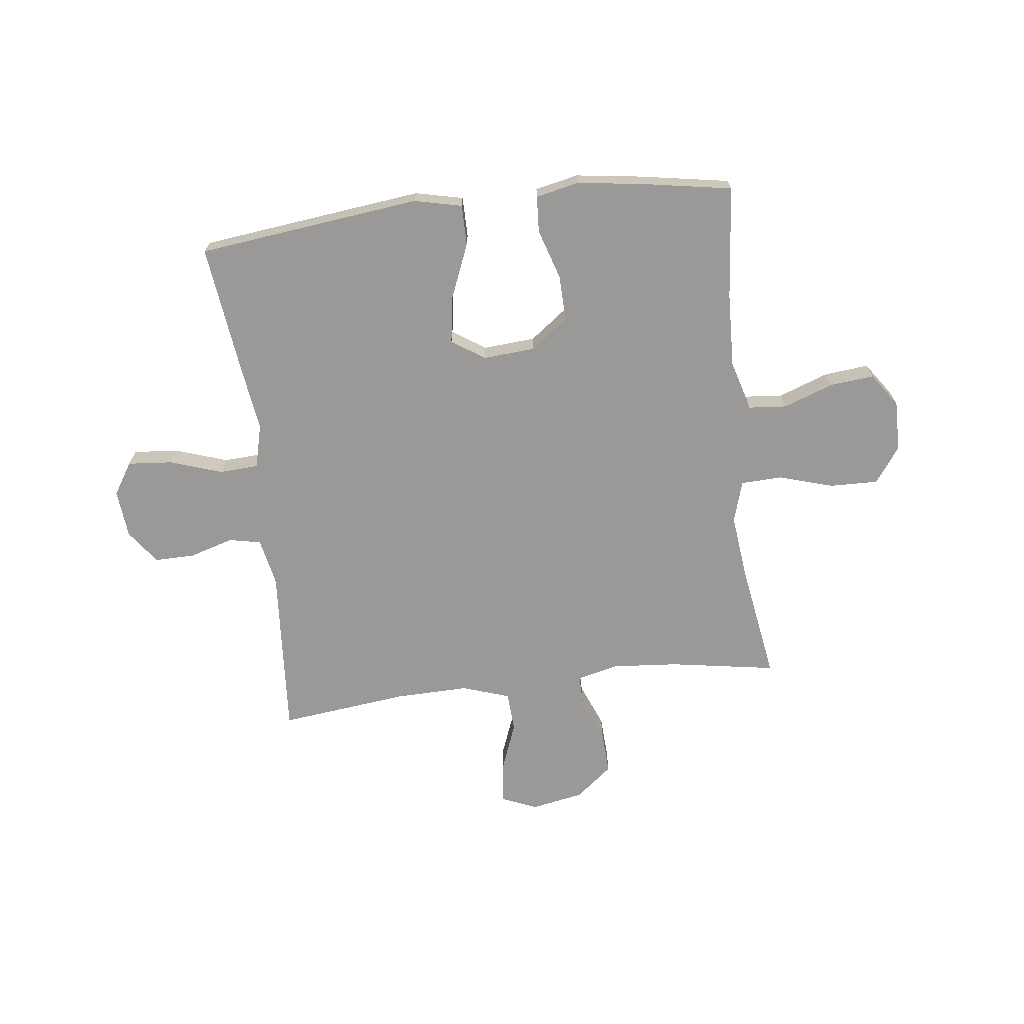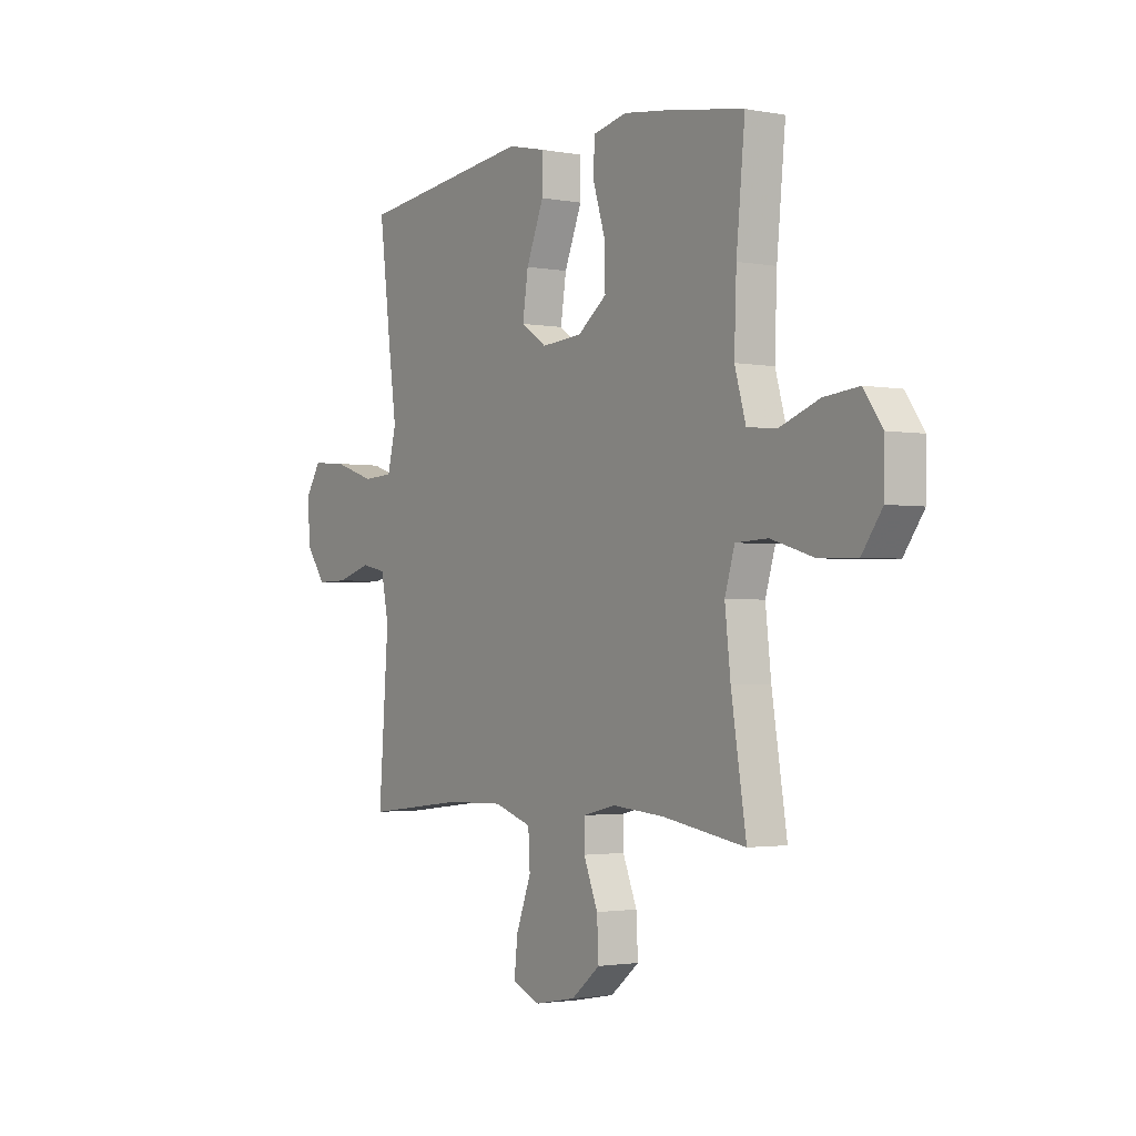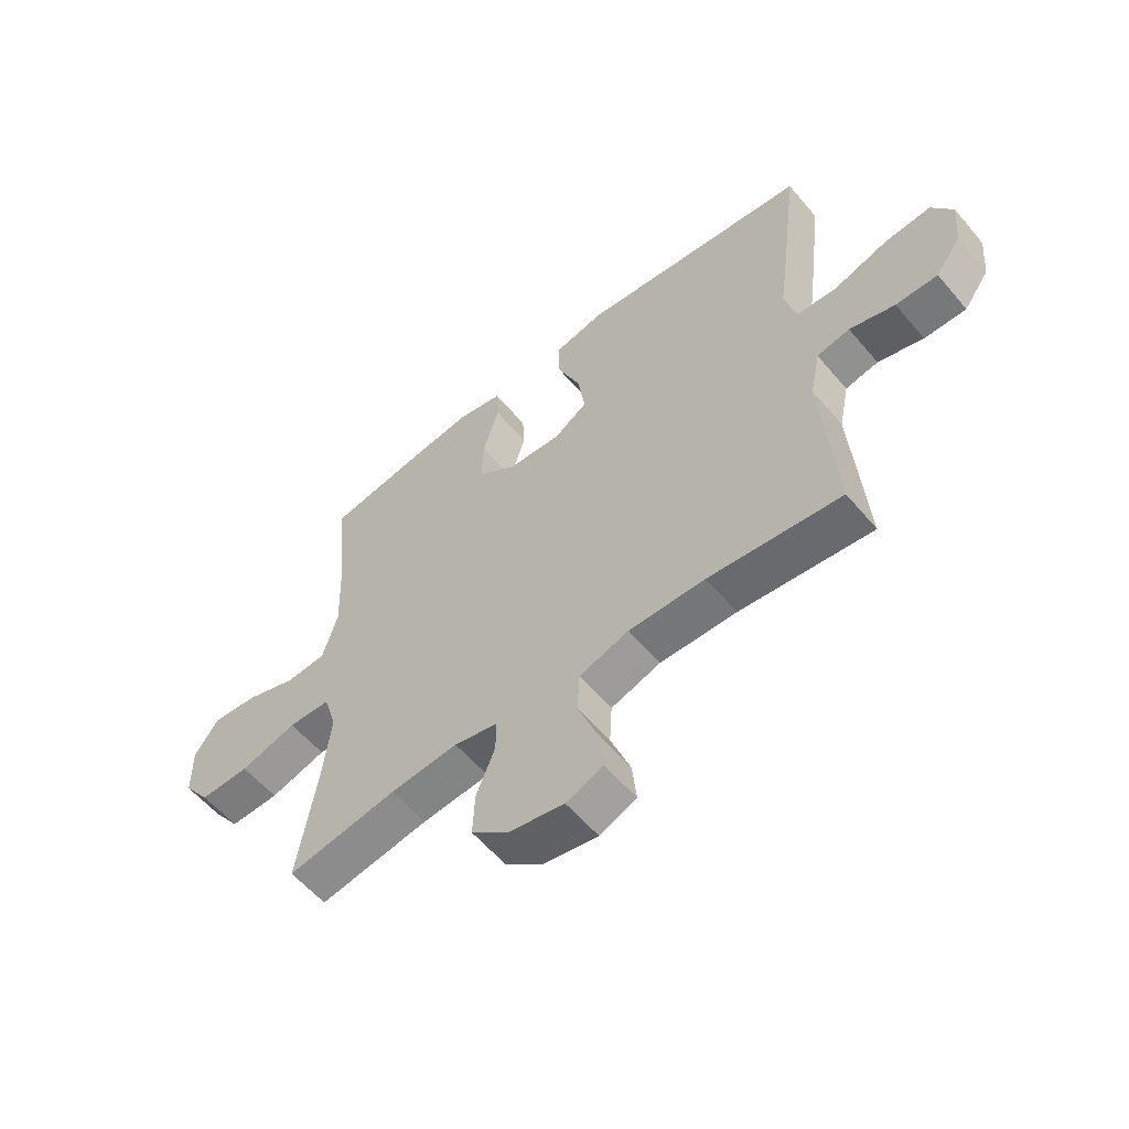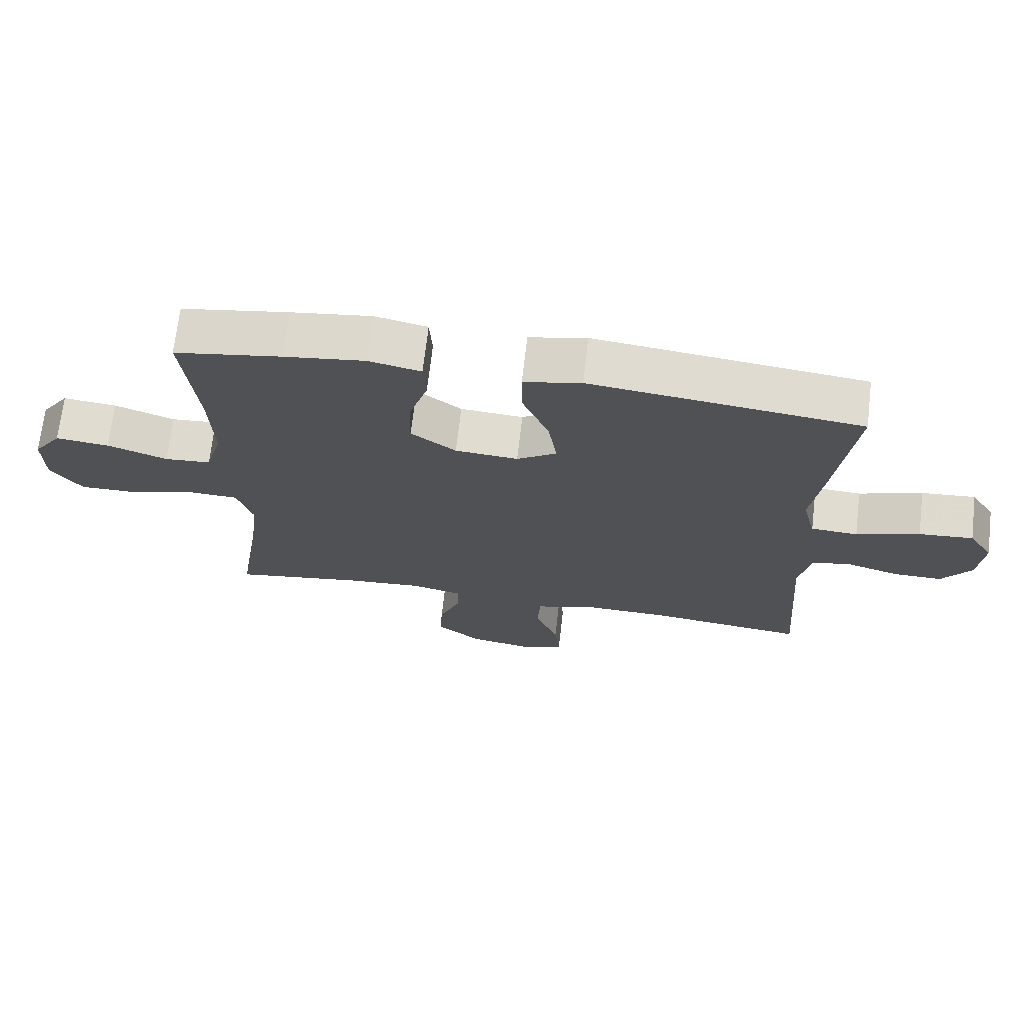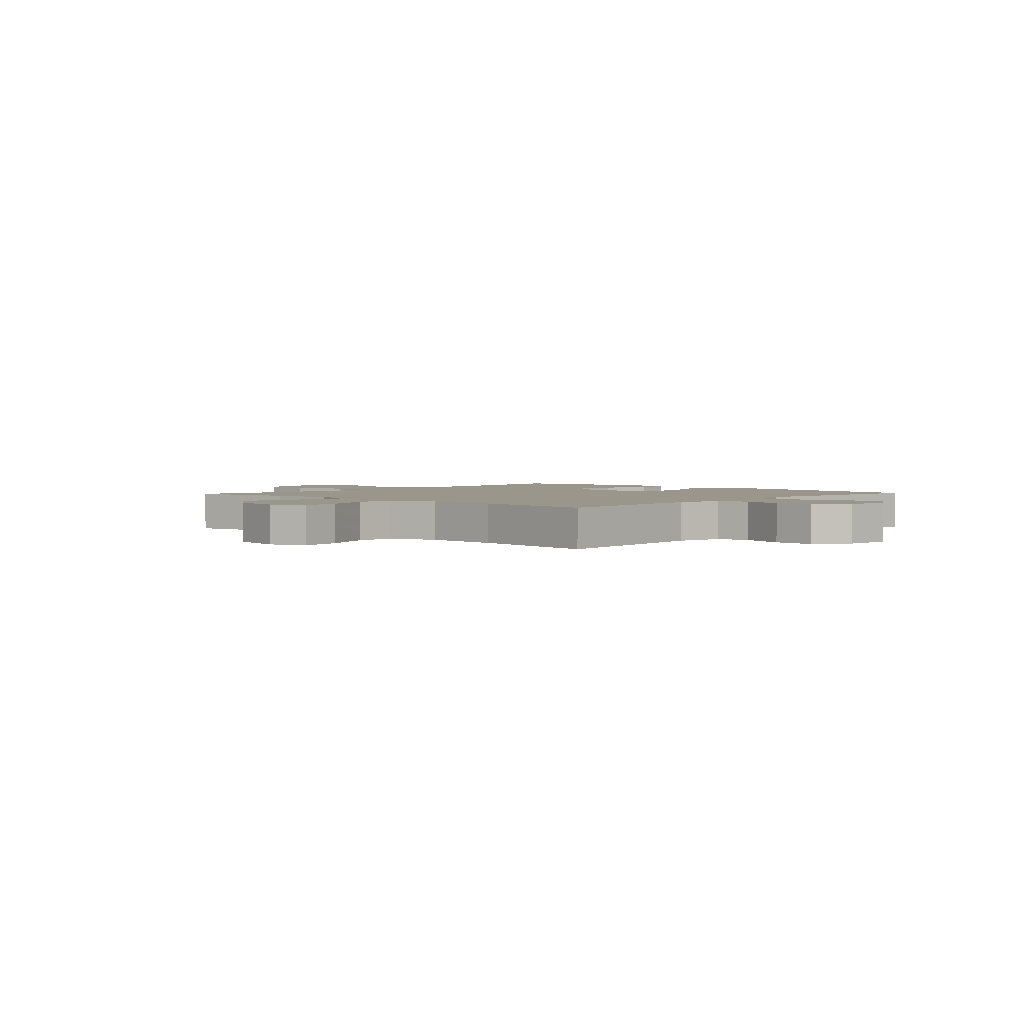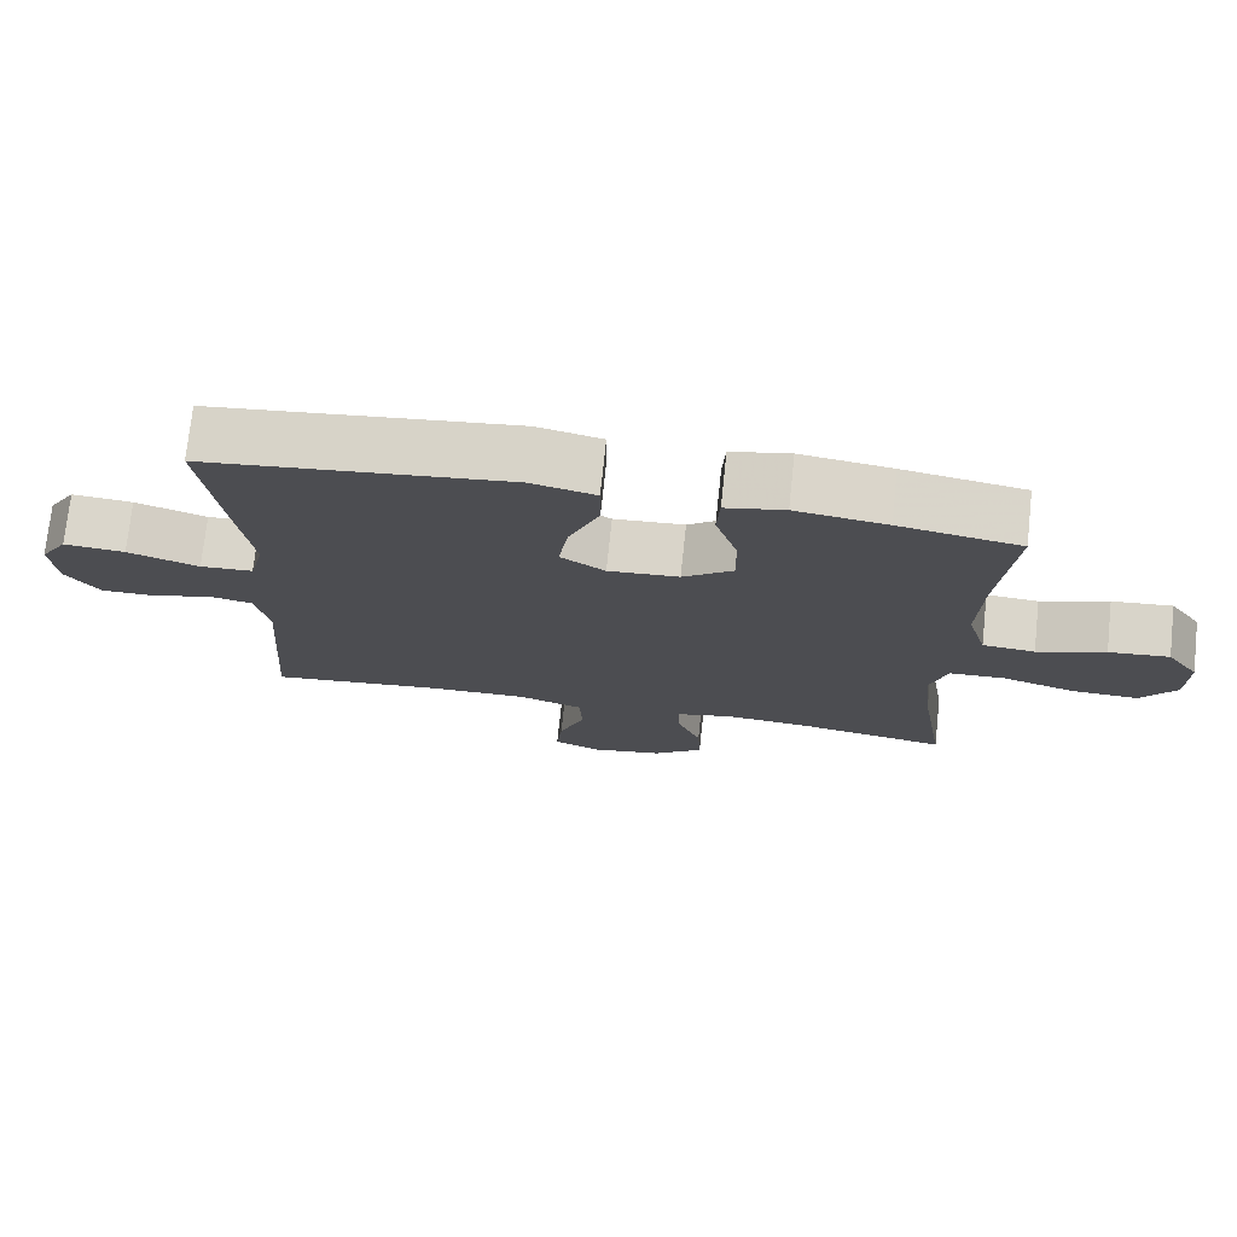
<metadata>
{"format":"obj","ext":"obj","renderer":"f3d","projection":"perspective","resolution":1024,"background":"white","views":[{"elev":-68.9,"azim":6.9,"up":"+Y"},{"elev":-2.1,"azim":56.4,"up":"+Z"},{"elev":-57.9,"azim":-140.2,"up":"+Z"},{"elev":69.9,"azim":-173.4,"up":"+Z"},{"elev":2.5,"azim":-137.2,"up":"+Y"},{"elev":74.0,"azim":6.1,"up":"+Z"}]}
</metadata>
<code>
v 0.5 0.07 0.5
v 0.48 0.07 0.294
v 0.475 0.07 0.156
v 0.501 0.07 0.066
v 0.571 0.07 0.06
v 0.662 0.07 0.093
v 0.743 0.07 0.101
v 0.786 0.07 0.04
v 0.785 0.07 -0.053
v 0.738 0.07 -0.118
v 0.65 0.07 -0.116
v 0.55 0.07 -0.086
v 0.475 0.07 -0.089
v 0.452 0.07 -0.165
v 0.465 0.07 -0.282
v 0.5 0.07 -0.5
v 0.306 0.07 -0.468
v 0.186 0.07 -0.458
v 0.109 0.07 -0.476
v 0.109 0.07 -0.534
v 0.142 0.07 -0.615
v 0.146 0.07 -0.693
v 0.079 0.07 -0.747
v -0.017 0.07 -0.765
v -0.082 0.07 -0.738
v -0.074 0.07 -0.664
v -0.039 0.07 -0.572
v -0.043 0.07 -0.499
v -0.131 0.07 -0.47
v -0.266 0.07 -0.473
v -0.5 0.07 -0.5
v -0.477 0.07 -0.186
v -0.495 0.07 -0.099
v -0.553 0.07 -0.087
v -0.633 0.07 -0.111
v -0.707 0.07 -0.112
v -0.752 0.07 -0.05
v -0.76 0.07 0.038
v -0.723 0.07 0.097
v -0.641 0.07 0.09
v -0.545 0.07 0.058
v -0.474 0.07 0.062
v -0.454 0.07 0.142
v -0.471 0.07 0.266
v -0.5 0.07 0.5
v -0.229 0.07 0.532
v -0.092 0.07 0.548
v -0.005 0.07 0.528
v -0.005 0.07 0.454
v -0.046 0.07 0.354
v -0.059 0.07 0.268
v 0.001 0.07 0.228
v 0.096 0.07 0.235
v 0.164 0.07 0.286
v 0.162 0.07 0.37
v 0.133 0.07 0.462
v 0.137 0.07 0.528
v 0.216 0.07 0.545
v 0.338 0.07 0.528
v 0.5 0 0.5
v 0.48 0 0.294
v 0.475 0 0.156
v 0.501 0 0.066
v 0.571 0 0.06
v 0.662 0 0.093
v 0.743 0 0.101
v 0.786 0 0.04
v 0.785 0 -0.053
v 0.738 0 -0.118
v 0.65 0 -0.116
v 0.55 0 -0.086
v 0.475 0 -0.089
v 0.452 0 -0.165
v 0.465 0 -0.282
v 0.5 0 -0.5
v 0.306 0 -0.468
v 0.186 0 -0.458
v 0.109 0 -0.476
v 0.109 0 -0.534
v 0.142 0 -0.615
v 0.146 0 -0.693
v 0.079 0 -0.747
v -0.017 0 -0.765
v -0.082 0 -0.738
v -0.074 0 -0.664
v -0.039 0 -0.572
v -0.043 0 -0.499
v -0.131 0 -0.47
v -0.266 0 -0.473
v -0.5 0 -0.5
v -0.477 0 -0.186
v -0.495 0 -0.099
v -0.553 0 -0.087
v -0.633 0 -0.111
v -0.707 0 -0.112
v -0.752 0 -0.05
v -0.76 0 0.038
v -0.723 0 0.097
v -0.641 0 0.09
v -0.545 0 0.058
v -0.474 0 0.062
v -0.454 0 0.142
v -0.471 0 0.266
v -0.5 0 0.5
v -0.229 0 0.532
v -0.092 0 0.548
v -0.005 0 0.528
v -0.005 0 0.454
v -0.046 0 0.354
v -0.059 0 0.268
v 0.001 0 0.228
v 0.096 0 0.235
v 0.164 0 0.286
v 0.162 0 0.37
v 0.133 0 0.462
v 0.137 0 0.528
v 0.216 0 0.545
v 0.338 0 0.528
f 58 59 1 2
f 55 56 57 58
f 54 55 58 2
f 53 54 2 3
f 52 53 3 4
f 47 48 49 50
f 47 50 51
f 46 47 51
f 43 44 45 46
f 42 43 46 51
f 38 39 40 41
f 38 41 42
f 37 38 42
f 34 35 36 37
f 34 37 42
f 33 34 42 51
f 30 31 32
f 29 30 32 33
f 28 29 33 51
f 24 25 26 27
f 20 21 22 23
f 19 20 23 24
f 15 16 17
f 14 15 17 18
f 13 14 18 19
f 9 10 11 12
f 9 12 13
f 8 9 13
f 5 6 7 8
f 4 5 8 13
f 52 4 13 19
f 27 28 51 52
f 19 24 27 52
f 61 60 118 117
f 117 116 115 114
f 61 117 114 113
f 62 61 113 112
f 63 62 112 111
f 109 108 107 106
f 110 109 106
f 110 106 105
f 105 104 103 102
f 110 105 102 101
f 100 99 98 97
f 101 100 97
f 101 97 96
f 96 95 94 93
f 101 96 93
f 110 101 93 92
f 91 90 89
f 92 91 89 88
f 110 92 88 87
f 86 85 84 83
f 82 81 80 79
f 83 82 79 78
f 76 75 74
f 77 76 74 73
f 78 77 73 72
f 71 70 69 68
f 72 71 68
f 72 68 67
f 67 66 65 64
f 72 67 64 63
f 78 72 63 111
f 111 110 87 86
f 111 86 83 78
f 1 60 61 2
f 2 61 62 3
f 3 62 63 4
f 4 63 64 5
f 5 64 65 6
f 6 65 66 7
f 7 66 67 8
f 8 67 68 9
f 9 68 69 10
f 10 69 70 11
f 11 70 71 12
f 12 71 72 13
f 13 72 73 14
f 14 73 74 15
f 15 74 75 16
f 16 75 76 17
f 17 76 77 18
f 18 77 78 19
f 19 78 79 20
f 20 79 80 21
f 21 80 81 22
f 22 81 82 23
f 23 82 83 24
f 24 83 84 25
f 25 84 85 26
f 26 85 86 27
f 27 86 87 28
f 28 87 88 29
f 29 88 89 30
f 30 89 90 31
f 31 90 91 32
f 32 91 92 33
f 33 92 93 34
f 34 93 94 35
f 35 94 95 36
f 36 95 96 37
f 37 96 97 38
f 38 97 98 39
f 39 98 99 40
f 40 99 100 41
f 41 100 101 42
f 42 101 102 43
f 43 102 103 44
f 44 103 104 45
f 45 104 105 46
f 46 105 106 47
f 47 106 107 48
f 48 107 108 49
f 49 108 109 50
f 50 109 110 51
f 51 110 111 52
f 52 111 112 53
f 53 112 113 54
f 54 113 114 55
f 55 114 115 56
f 56 115 116 57
f 57 116 117 58
f 58 117 118 59
f 59 118 60 1

</code>
